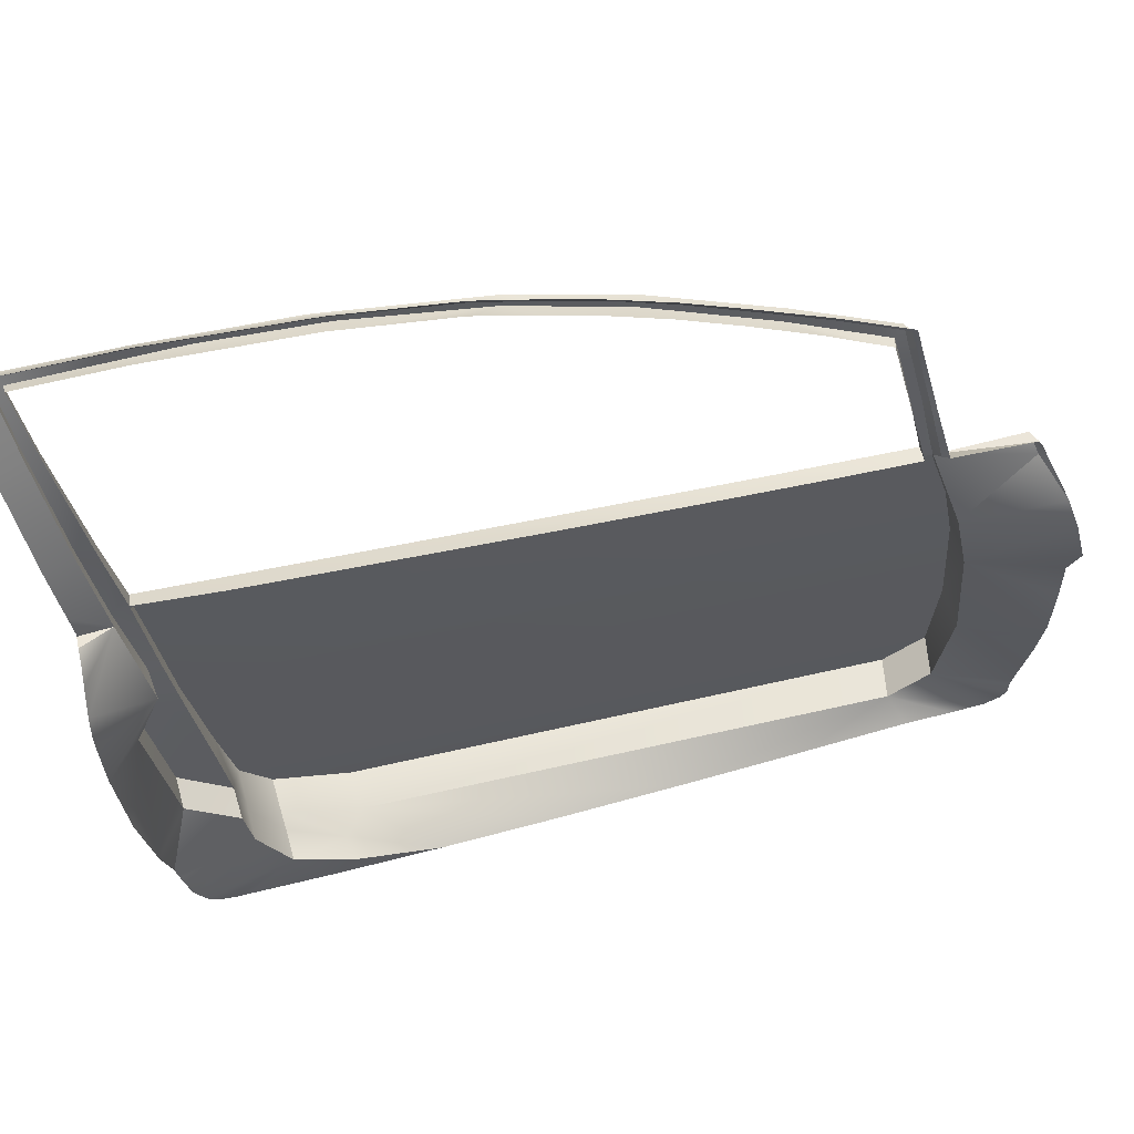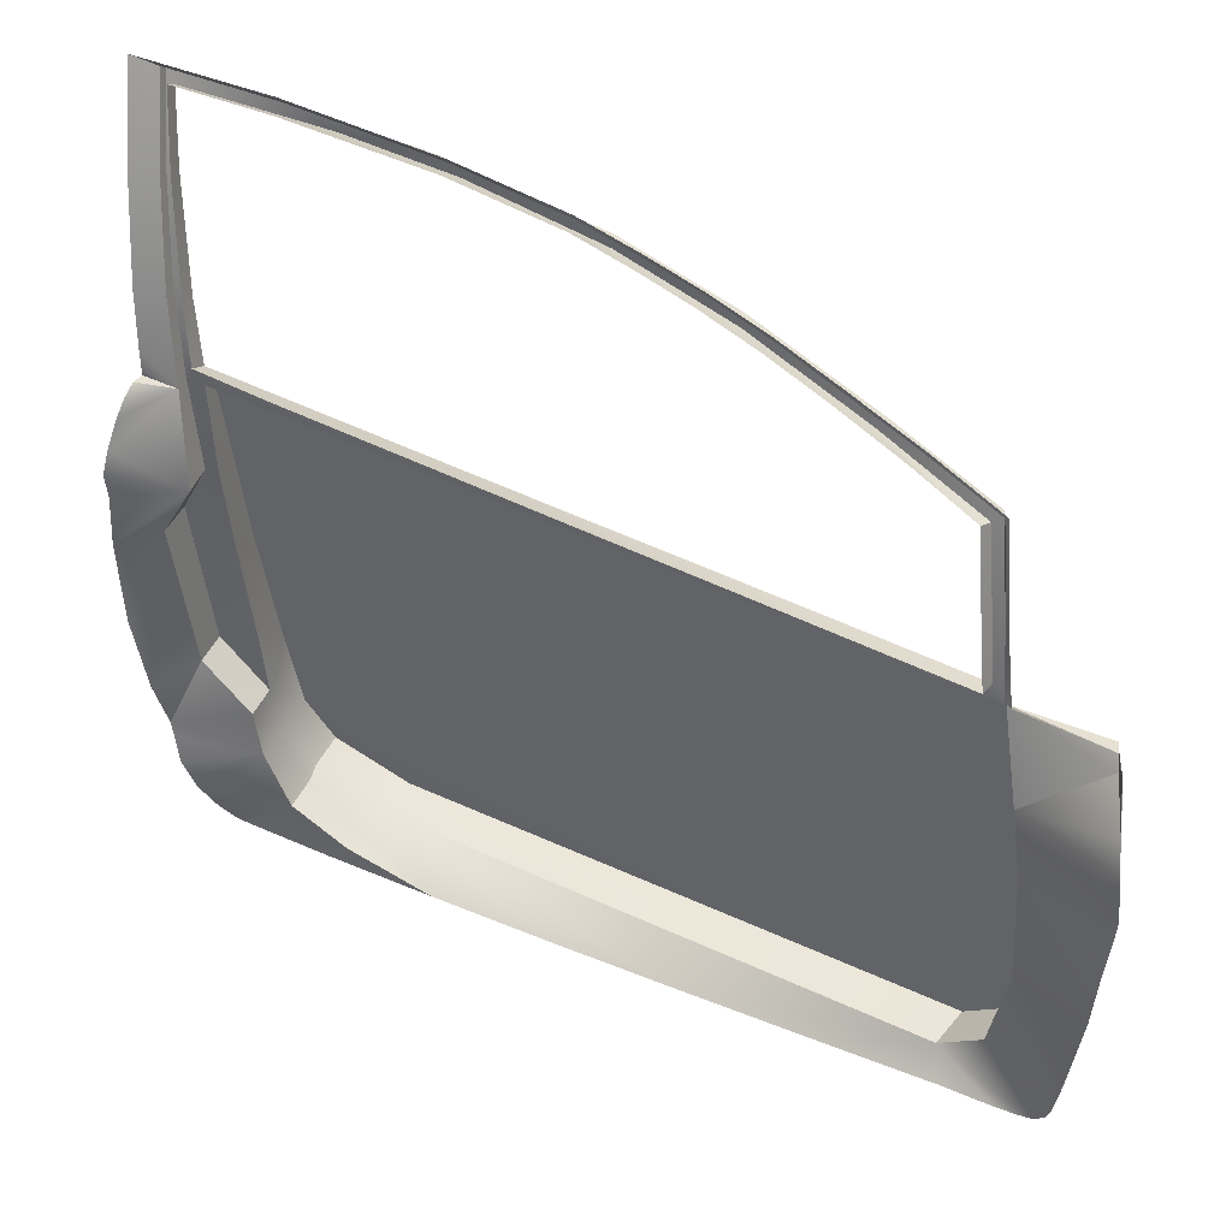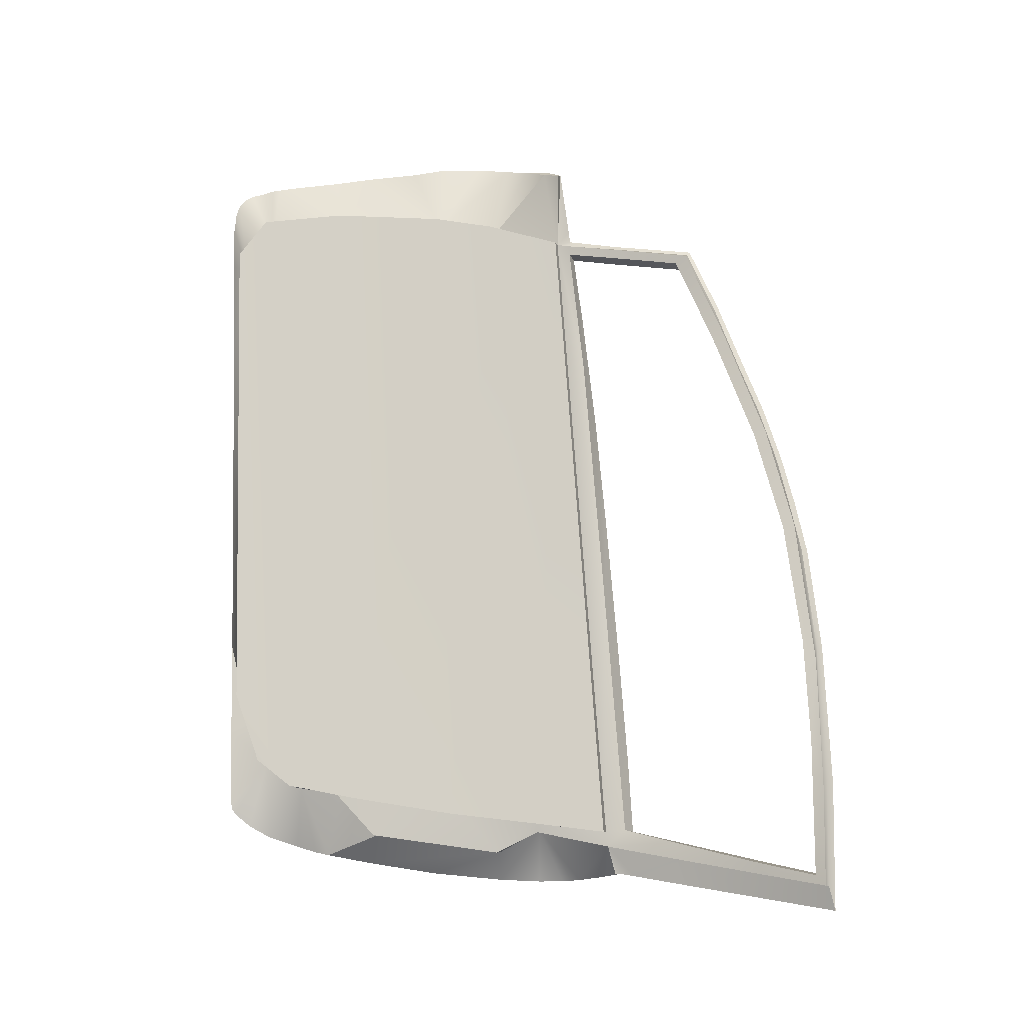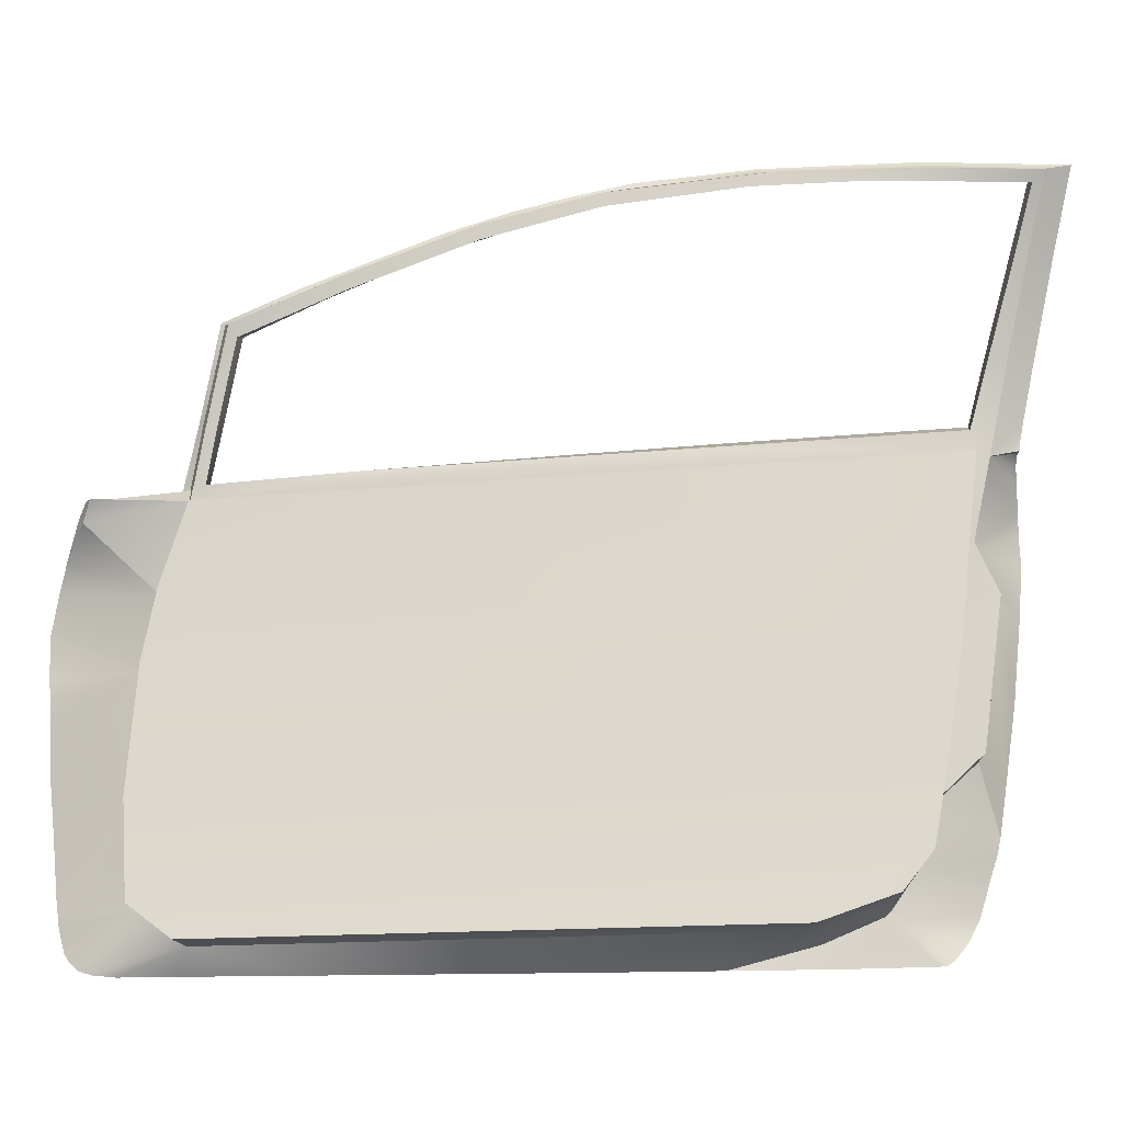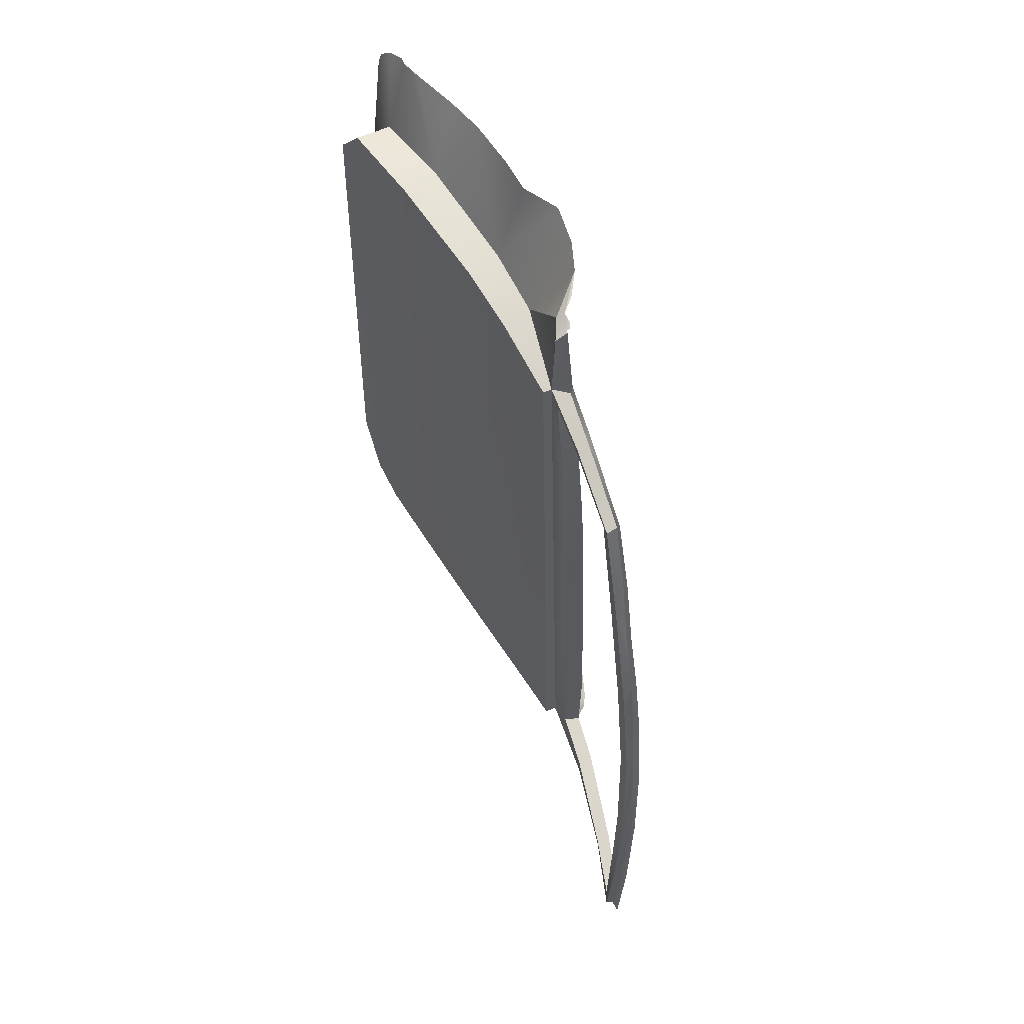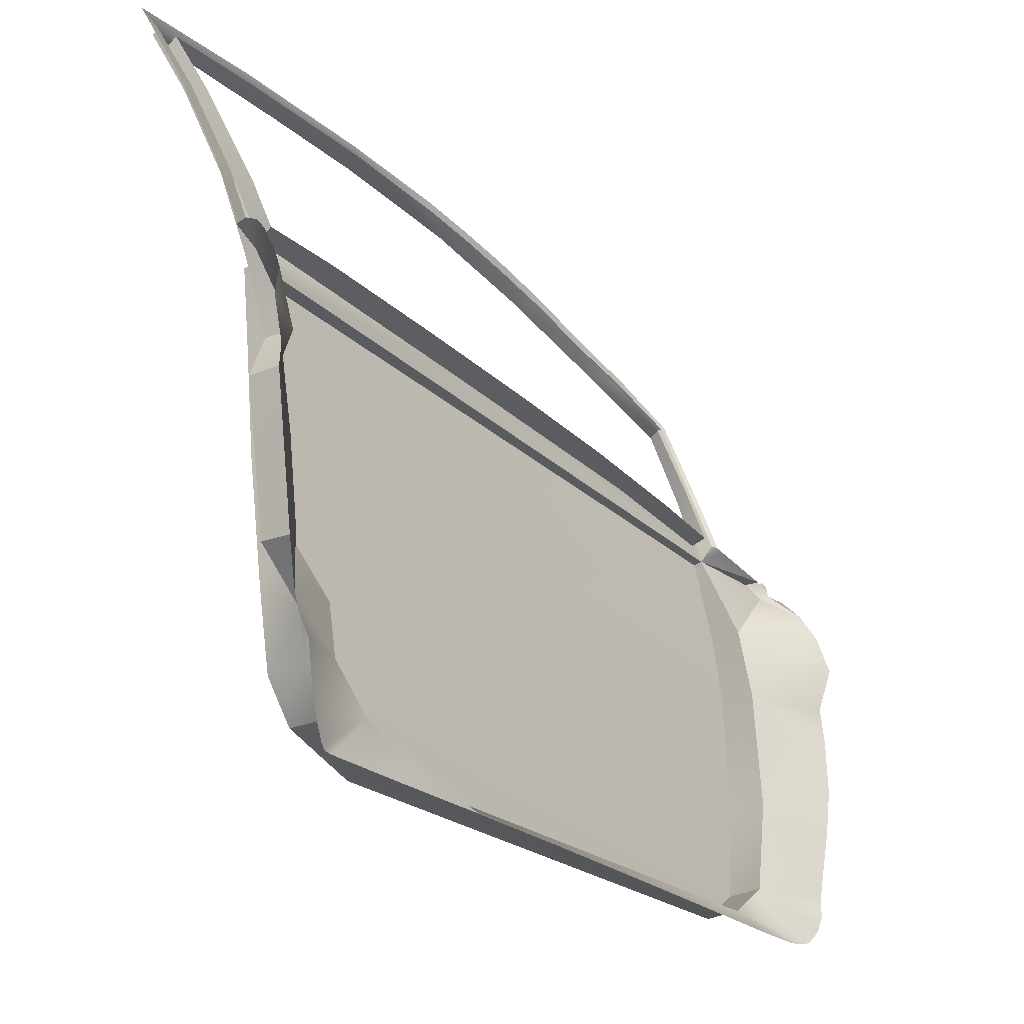
<metadata>
{"format":"obj","ext":"obj","renderer":"f3d","projection":"perspective","resolution":1024,"background":"white","views":[{"elev":59.9,"azim":-106.4,"up":"+Y"},{"elev":45.1,"azim":-65.3,"up":"+Y"},{"elev":-10.2,"azim":95.5,"up":"+Z"},{"elev":-17.2,"azim":87.0,"up":"+Y"},{"elev":61.3,"azim":145.5,"up":"+Z"},{"elev":-23.6,"azim":-143.7,"up":"+Y"}]}
</metadata>
<code>
o door_r_interior_x0_door_fr.003
v 4.579 11.38 -7.364
v 1.022 -13.08 -48.1
v 0.8979 -13.24 -42.94
v 0.9187 -12.78 -48.96
v 1.018 -13.02 -48.58
v 0.567 -11.77 -49.84
v 1.215 -10.43 -45.3
v 0.1903 -10.31 -50.65
v -0.07685 -8.311 -51.31
v 0.2864 -6.855 -51.73
v 0.3993 -5.892 -51.93
v -0.04024 -2.912 -52.49
v -0.09795 1.826 -53.23
v 2.24 6.899 -51.74
v 0.3434 6.799 -53.68
v 0.8358 9.627 -53.8
v 0.6494 11.28 -53.78
v 1.171 12.51 -53.69
v 2.085 14.08 -53.48
v 2.774 14.9 -53.34
v 4.65 14.74 -51.35
v 3.602 15.33 -53.27
v 4.341 15.23 -53.22
v 4.343 15.38 -53.21
v 4.632 16.58 -53.39
v 5.555 19.62 -53.9
v 5.947 19.61 -52.23
v 7.878 25.36 -54.83
v 8.27 25.35 -53.24
v 10.2 29.98 -55.58
v 10.44 29.59 -53.97
v 9.903 30.09 -47.21
v 9.429 29.65 -38.08
v 8.959 28.85 -31.34
v 9.133 28.47 -31.29
v 8.593 28.08 -27.81
v 8.262 27.26 -24.62
v 8.464 26.9 -24.63
v 7.868 26.11 -21.05
v 8.038 25.75 -21.06
v 7.47 24.71 -17.47
v 7.608 24.34 -17.49
v 6.381 20.96 -9.037
v 6.853 23.02 -13.06
v 4.792 15.71 -7.93
v 6.288 21.11 -8.804
v 4.563 15.69 -7.659
v 6.326 10.01 -49.8
v 4.86 6.45 -5.886
v 4.735 2.323 -5.114
v 6.334 -3.052 -47.98
v 4.736 -4.994 -4.599
v 6.334 -7.656 -47.1
v 4.957 -12.54 -7.471
v 6.276 -11.62 -40.7
v 8.849 25.34 -53.24
v 5.424 14.74 -51.35
v 2.777 9.78 -50.2
v 4.258 6.905 -51.76
v 3.858 -4.732 -47.61
v 2.11 -2.064 -50.54
v 1.923 -4.783 -47.58
v 1.815 -7.695 -47.14
v 3.742 -7.695 -47.15
v 2.323 -11.74 -41.87
v 0.8806 -11.94 -41.78
v 0.8035 -13.36 -36.61
v 6.342 14.53 -50.35
v 4.691 9.759 -49.63
v 5.536 14.66 -50.36
v 4.34 4.354 -48.88
v 6.334 3.864 -49.09
v 4.139 -7.656 -47.1
v 4.044 -4.636 -47.54
v 6.334 -9.954 -45.31
v 4.114 -9.954 -45.31
v 3.812 -11.62 -40.7
v 4.791 -10.64 -4.964
v 2.31 -4.994 -4.599
v 2.864 6.45 -5.886
v 5.132 11.26 -7.367
v 10.15 29.69 -47.13
v 9.649 29.29 -38.1
v 8.8 27.67 -27.8
v 7.885 23.43 -15.4
v 8.841 26.22 -22.86
v 6.968 22.77 -13.18
v 7.037 20.81 -9.269
v 4.795 12.39 -7.584
v 3.786 12.32 -7.3
v 0.3226 7.194 0.002167
v -0.2935 4.907 0.4463
v 0.4933 2.333 0.2333
v 0.1575 -0.02374 0.06803
v 2.476 2.323 -5.114
v -0.03024 -3.49 -0.1052
v 0.4548 -9.769 -0.8264
v 0.09015 -6.229 -0.4238
v 0.4943 -10.58 -0.9474
v 0.5388 -11.12 -1.021
v 2.31 -10.63 -5.505
v 0.3641 -11.79 -1.149
v 0.5628 -12.72 -1.426
v 0.6994 -13.19 -1.74
v 0.9126 -13.86 -2.984
v 2.468 -12.53 -8.011
v 0.8067 -13.62 -2.208
v 0.976 -13.98 -4.251
v 1.03 -13.93 -7.193
v 0.9155 -13.8 -13.78
v 0.8155 -13.64 -21.72
v 0.767 -13.5 -29.26
v 3.186 -10.4 -45.28
v 4.148 -1.005 -48.13
v 4.04 -1.97 -50.54
v 4.572 9.783 -50.35
v 6.626 19.61 -52.23
v 8.783 25.12 -52.47
v 10.87 29.36 -53.93
v 10.56 29.41 -47.18
v 10.33 28.7 -44.34
v 10.13 29.16 -38.87
v 10 28.33 -37.68
v 9.476 27.99 -29.54
v 9.4 27.22 -29.67
v 7.722 22.68 -15.72
v 5.454 15.41 -8.768
v 5.508 15.5 -8.162
v 5.067 14.65 -33.55
v 6.502 19.32 -51.07
v 5.484 19.5 -51.02
v 9.749 29.2 -53.22
v 7.868 25.35 -52.37
v 10.46 28.74 -53.26
v 9.567 29.23 -47.23
v 9.149 28.85 -38.28
v 8.69 28.02 -31.49
v 8.328 27.24 -28.05
v 8.002 26.41 -24.95
v 8.712 25.4 -22.95
v 7.146 23.88 -17.84
v 7.576 25.27 -21.4
v 6.568 22.25 -13.84
v 6.042 20.4 -10.01
v 4.606 15.87 -9.042
v 6.775 20.13 -9.744
v 4.556 16.49 -50.33
v 4.238 16.19 -45.52
v 5.516 15.98 -50.23
v 3.973 15.55 -37.41
v 3.727 14.78 -28.46
v 3.595 14.05 -20.77
v 3.591 13.15 -13.01
v 3.671 12.53 -8.324
v 4.73 12.28 -8.192
v 4.7 13.26 -16.76
v 3.593 12.25 -6.863
v 3.608 12.15 -6.128
v 3.656 11.55 -1.658
v 4.458 11.45 -1.954
v 3.62 10.34 -1.526
v 3.615 11.39 -1.598
v 3.396 11.48 -1.55
v 3.178 11.16 -1.425
v 3.168 10.54 -1.207
v 2.244 9.935 -0.9154
v 1.18 8.761 -0.4376
f 68 70 1
f 1 81 68
f 3 66 67
f 7 66 3
f 2 7 3
f 5 7 2
f 4 7 5
f 6 7 4
f 8 7 6
f 8 63 7
f 9 63 8
f 9 10 63
f 11 63 10
f 11 62 63
f 11 61 62
f 12 61 11
f 14 61 12
f 12 13 14
f 15 14 13
f 58 14 15
f 15 16 58
f 17 58 16
f 17 18 58
f 21 58 18
f 18 19 21
f 21 19 20
f 21 20 22
f 22 23 21
f 24 21 23
f 25 21 24
f 27 21 25
f 25 26 27
f 27 26 28
f 28 29 27
f 31 29 28
f 28 30 31
f 31 30 32
f 32 82 31
f 82 32 33
f 33 83 82
f 83 33 34
f 34 35 83
f 35 34 36
f 36 84 35
f 84 36 37
f 37 38 84
f 38 37 39
f 39 40 38
f 40 39 41
f 41 42 40
f 42 41 44
f 44 87 42
f 43 87 44
f 44 46 43
f 45 43 46
f 46 47 45
f 90 45 47
f 47 157 90
f 48 68 81
f 81 49 48
f 72 48 49
f 49 50 72
f 51 72 50
f 50 52 51
f 53 51 52
f 52 78 53
f 55 75 53
f 55 53 78
f 78 54 55
f 31 119 56
f 56 29 31
f 29 56 117
f 117 27 29
f 27 117 57
f 57 21 27
f 21 57 116
f 116 58 21
f 58 116 59
f 59 14 58
f 14 59 115
f 115 61 14
f 61 115 60
f 60 62 61
f 62 60 64
f 64 63 62
f 7 63 64
f 64 113 7
f 7 113 65
f 65 66 7
f 66 65 67
f 70 68 48
f 48 69 70
f 69 48 72
f 72 71 69
f 114 71 72
f 72 51 114
f 74 114 51
f 74 51 53
f 73 74 53
f 73 53 75
f 75 76 73
f 76 75 55
f 55 77 76
f 77 55 54
f 54 106 77
f 106 54 78
f 78 101 106
f 79 101 78
f 78 52 79
f 95 79 52
f 52 50 95
f 80 95 50
f 50 49 80
f 1 80 49
f 49 81 1
f 31 82 119
f 82 120 119
f 82 83 120
f 120 83 122
f 122 83 35
f 35 124 122
f 35 84 124
f 124 84 38
f 38 86 124
f 38 40 86
f 85 86 40
f 40 42 85
f 42 87 85
f 88 85 87
f 87 43 88
f 128 88 43
f 43 45 128
f 89 128 45
f 45 90 89
f 90 1 89
f 1 160 161
f 161 80 1
f 167 80 161
f 91 80 167
f 95 80 91
f 91 92 95
f 92 93 95
f 94 95 93
f 95 94 96
f 96 79 95
f 98 79 96
f 97 79 98
f 99 79 97
f 99 101 79
f 101 99 100
f 102 101 100
f 103 101 102
f 104 101 103
f 101 104 107
f 107 106 101
f 105 106 107
f 108 106 105
f 109 106 108
f 110 106 109
f 106 110 111
f 111 77 106
f 112 77 111
f 67 77 112
f 67 65 77
f 77 65 76
f 113 76 65
f 76 113 64
f 64 73 76
f 74 73 64
f 64 60 74
f 114 74 60
f 60 115 114
f 71 114 115
f 115 59 71
f 69 71 59
f 59 116 69
f 69 116 57
f 57 70 69
f 70 57 149
f 130 149 57
f 57 117 130
f 118 130 117
f 117 56 118
f 134 118 56
f 56 119 134
f 134 119 120
f 120 121 134
f 121 120 122
f 122 123 121
f 123 122 124
f 124 125 123
f 125 124 86
f 86 140 125
f 140 86 85
f 85 126 140
f 146 126 85
f 85 88 146
f 146 88 128
f 128 127 146
f 155 127 128
f 128 89 155
f 89 1 155
f 155 1 156
f 129 156 1
f 1 70 129
f 129 70 149
f 147 149 130
f 130 131 147
f 131 130 118
f 118 133 131
f 132 133 118
f 118 134 132
f 134 135 132
f 121 135 134
f 121 136 135
f 123 136 121
f 136 123 125
f 125 137 136
f 125 138 137
f 138 125 140
f 140 139 138
f 142 139 140
f 141 142 140
f 140 126 141
f 143 141 126
f 144 143 126
f 126 146 144
f 155 154 145
f 145 127 155
f 127 145 144
f 144 146 127
f 149 147 148
f 149 148 150
f 150 129 149
f 129 150 151
f 129 151 152
f 152 156 129
f 156 152 153
f 156 153 154
f 154 155 156
f 157 1 90
f 1 157 158
f 1 158 159
f 159 160 1
f 160 159 162
f 162 161 160
f 165 161 162
f 165 162 163
f 163 164 165
f 167 161 165
f 165 166 167

</code>
